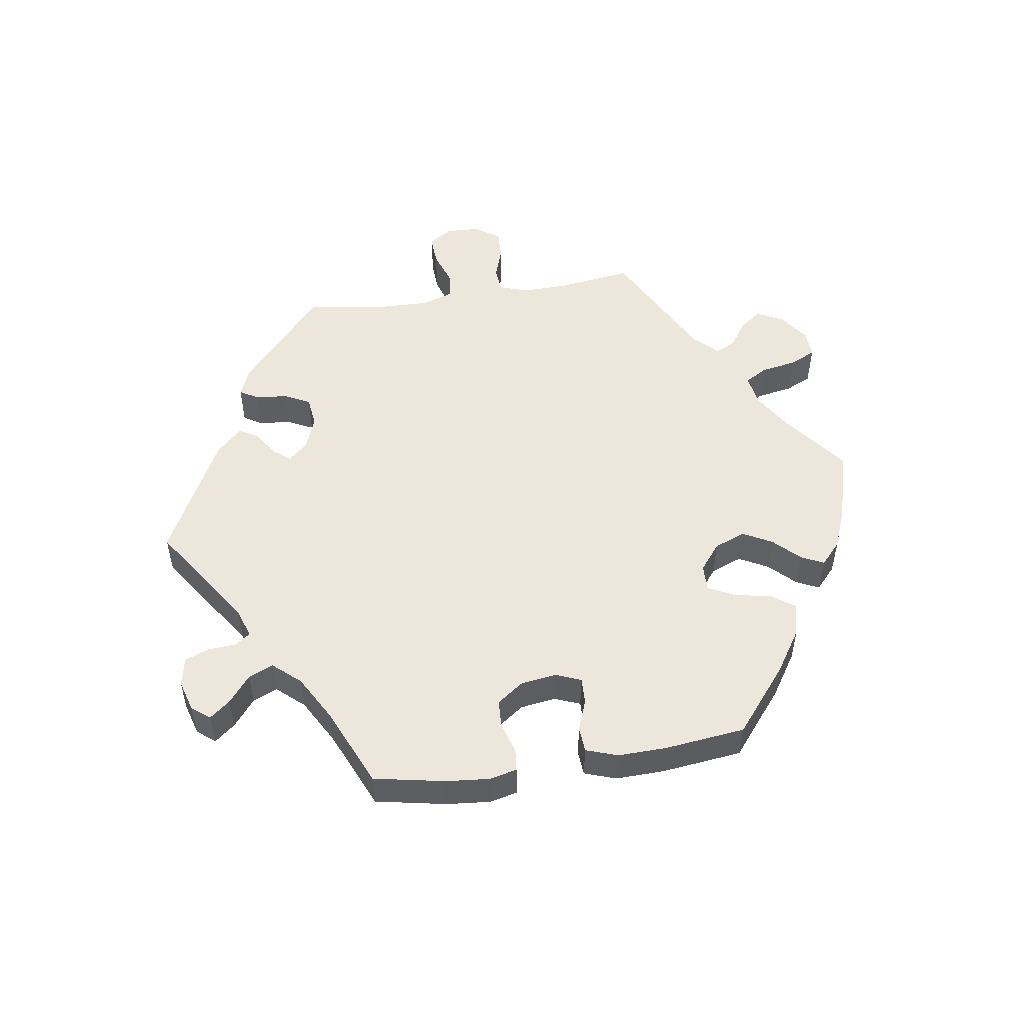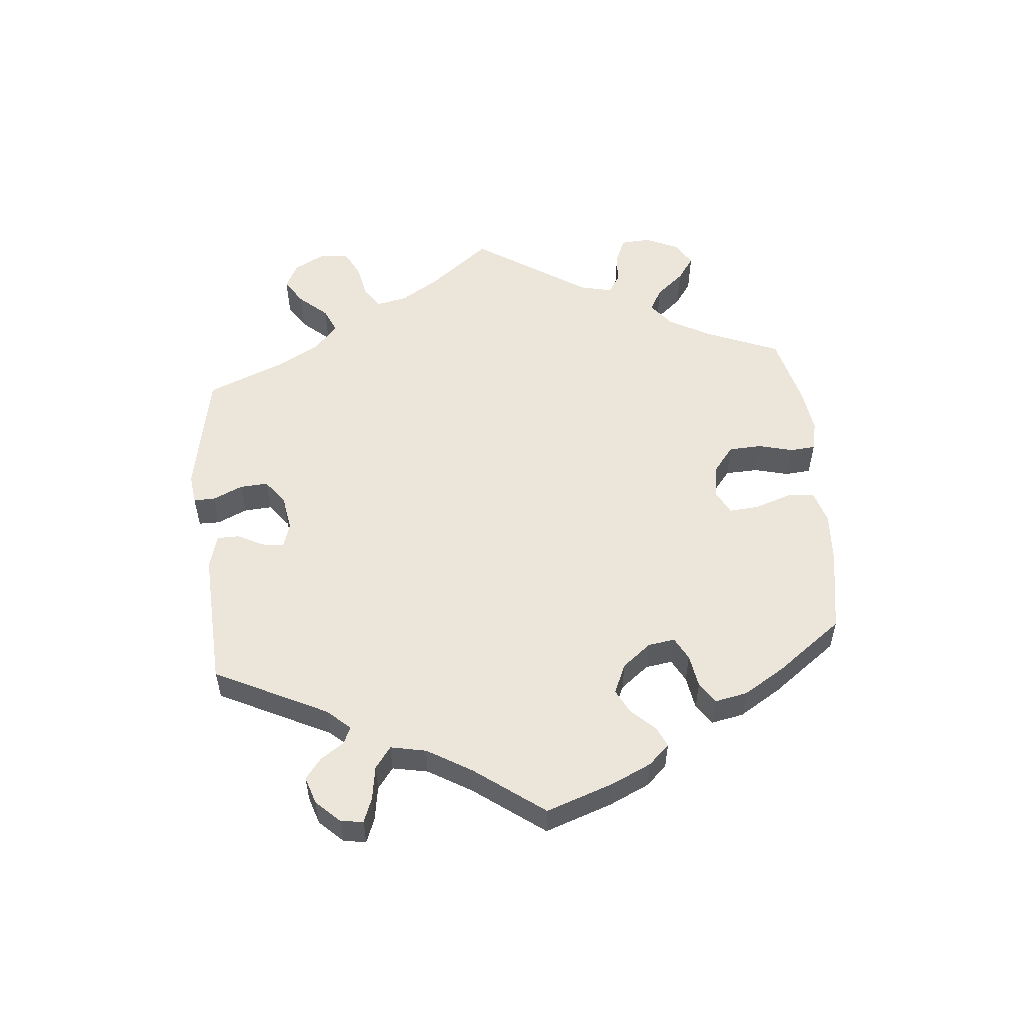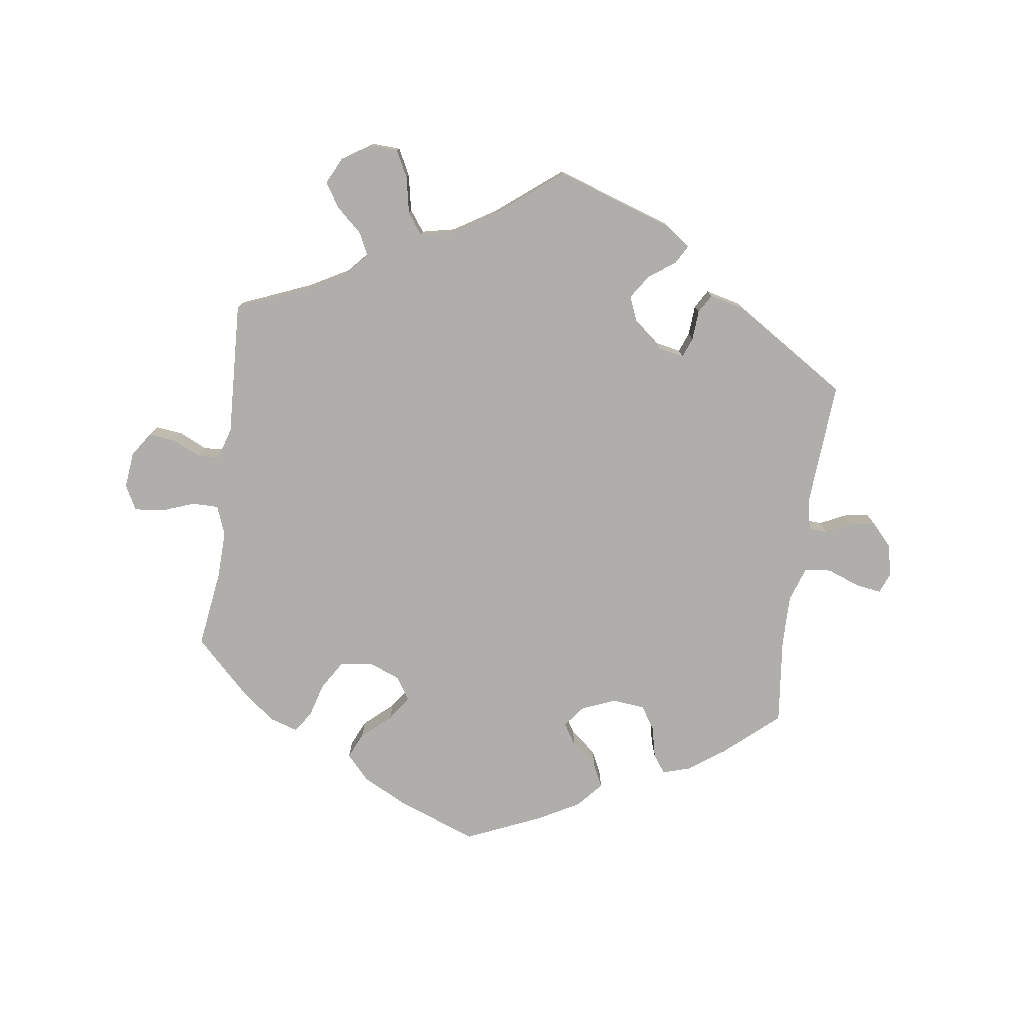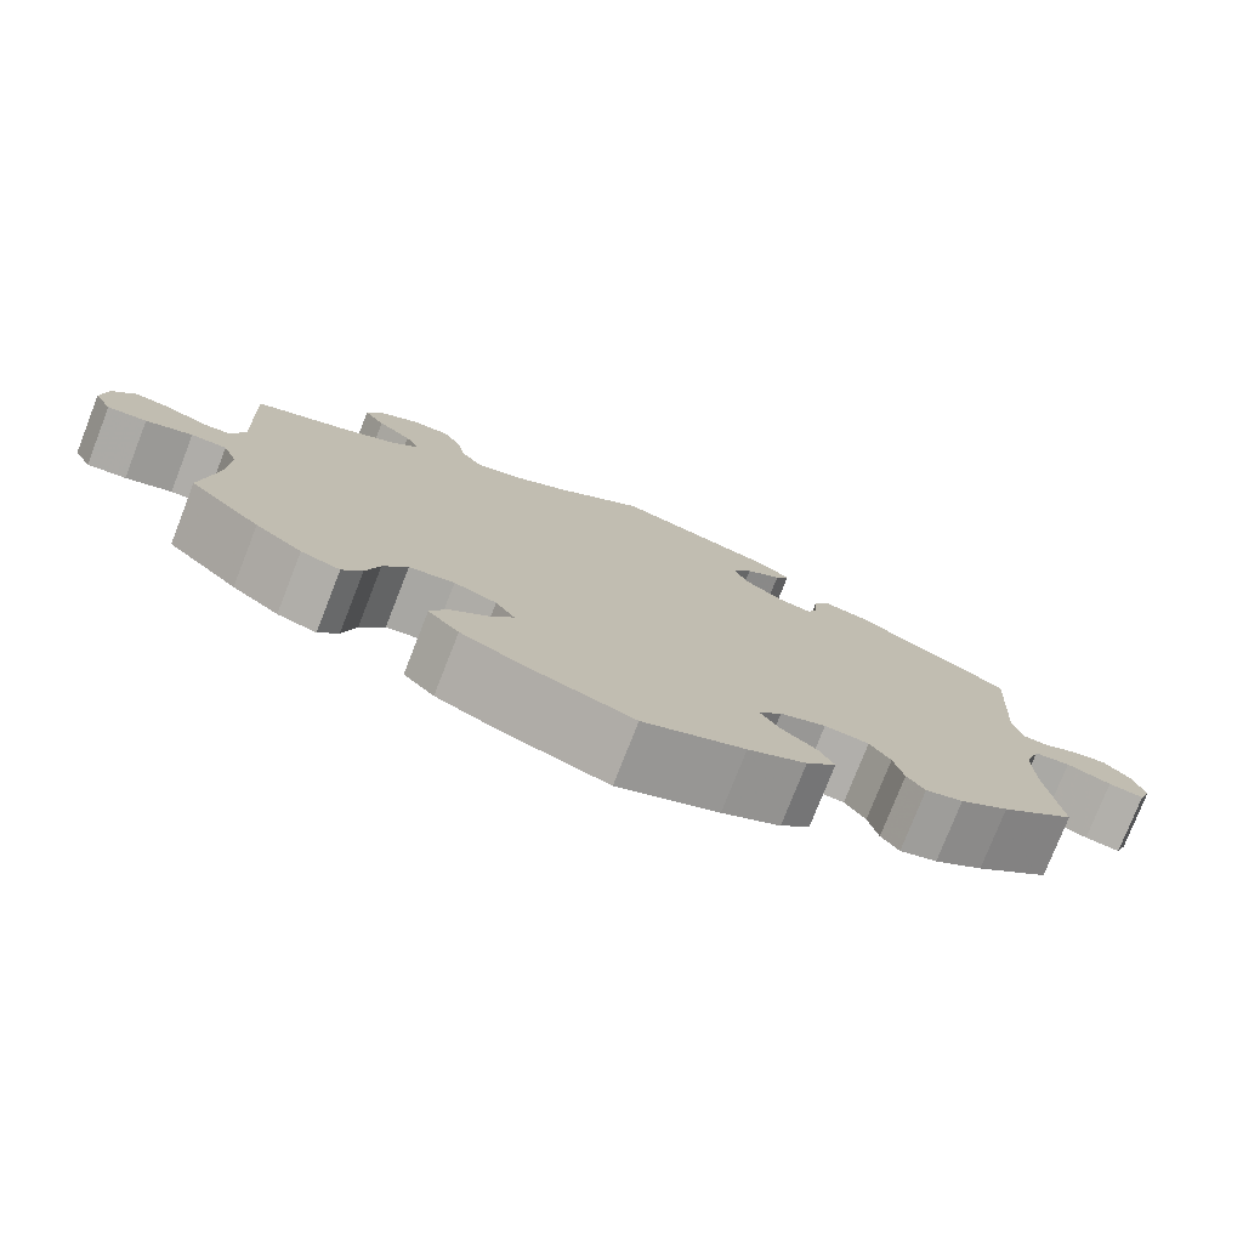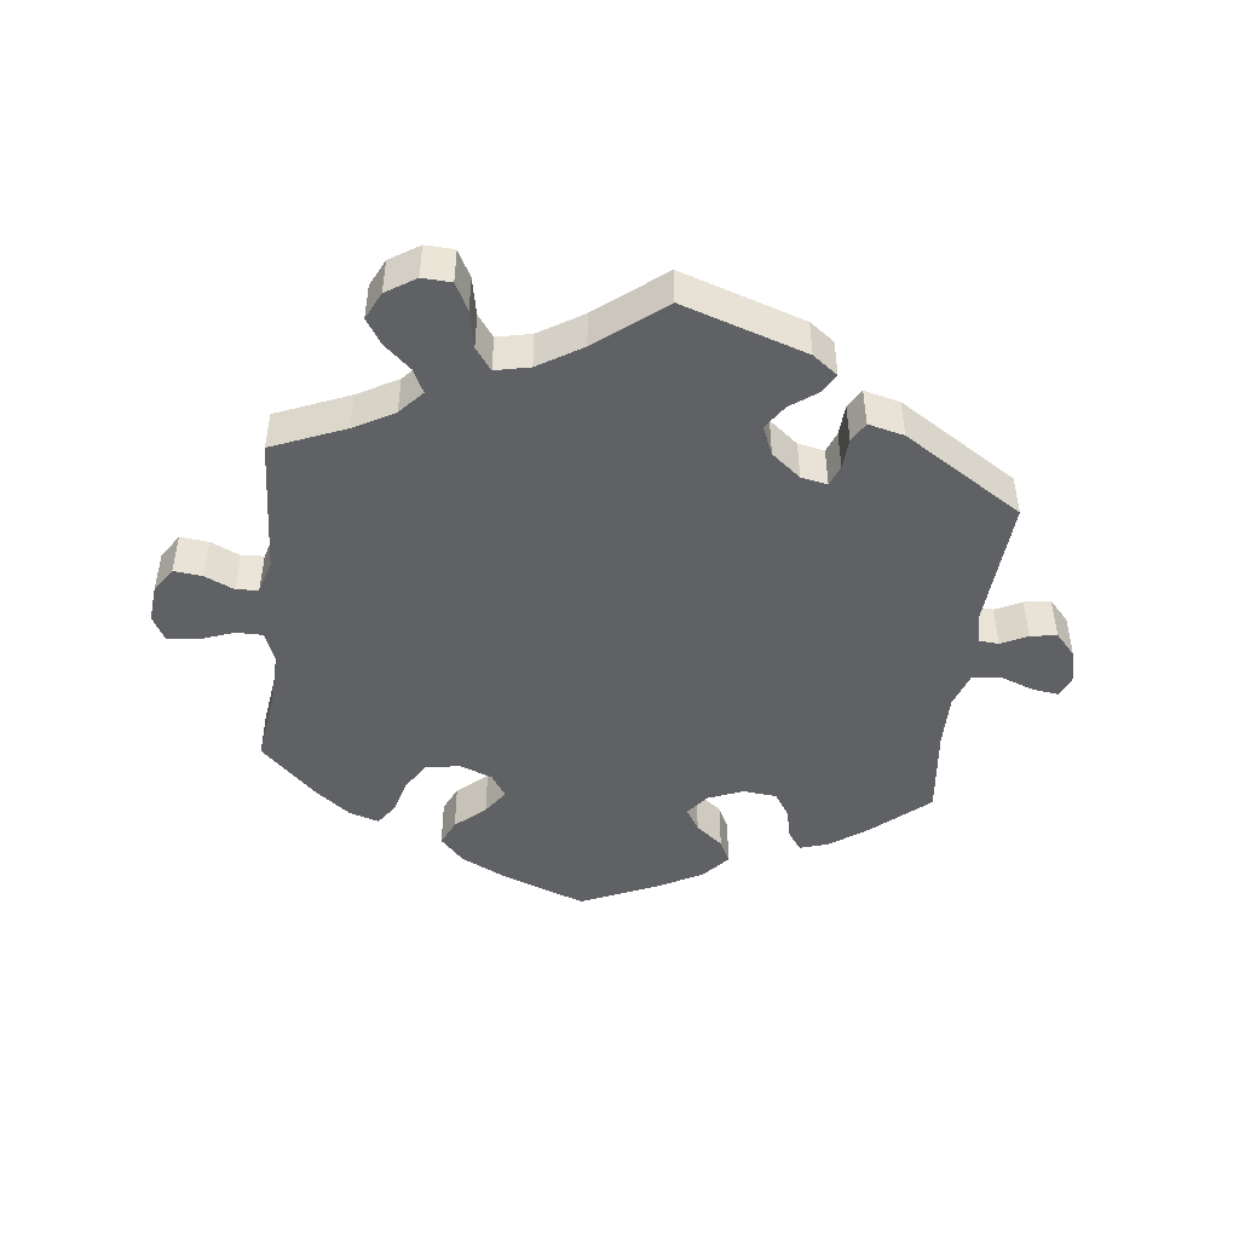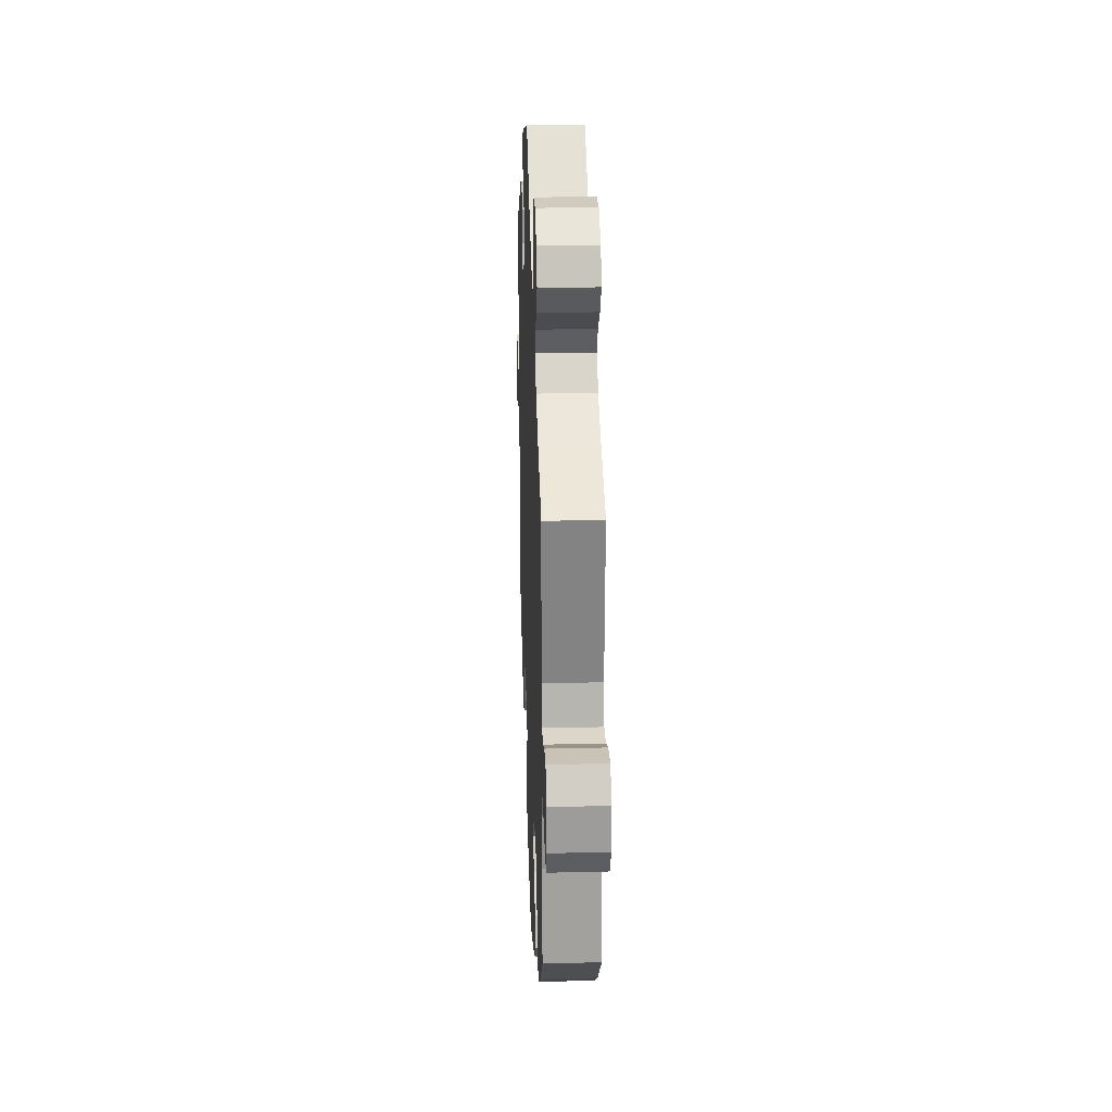
<metadata>
{"format":"obj","ext":"obj","renderer":"f3d","projection":"perspective","resolution":1024,"background":"white","views":[{"elev":52.1,"azim":141.3,"up":"+Y"},{"elev":55.1,"azim":114.6,"up":"+Y"},{"elev":-77.6,"azim":-7.9,"up":"+Y"},{"elev":-77.4,"azim":-21.4,"up":"+Z"},{"elev":-46.4,"azim":-6.4,"up":"+Y"},{"elev":26.3,"azim":-92.2,"up":"+Z"}]}
</metadata>
<code>
v -0.392 0.07 0.334
v -0.332 0.07 0.367
v -0.3 0.07 0.403
v -0.317 0.07 0.438
v -0.356 0.07 0.473
v -0.38 0.07 0.511
v -0.36 0.07 0.552
v -0.316 0.07 0.58
v -0.273 0.07 0.578
v -0.252 0.07 0.537
v -0.241 0.07 0.481
v -0.217 0.07 0.448
v -0.166 0.07 0.459
v -0.101 0.07 0.499
v -0.001 0.07 0.578
v 0.182 0.07 0.517
v 0.219 0.07 0.489
v 0.203 0.07 0.461
v 0.162 0.07 0.431
v 0.138 0.07 0.395
v 0.156 0.07 0.352
v 0.199 0.07 0.317
v 0.238 0.07 0.309
v 0.25 0.07 0.34
v 0.253 0.07 0.386
v 0.27 0.07 0.415
v 0.323 0.07 0.402
v 0.5 0.07 0.289
v 0.487 0.07 0.096
v 0.497 0.07 0.049
v 0.526 0.07 0.047
v 0.565 0.07 0.066
v 0.604 0.07 0.072
v 0.634 0.07 0.039
v 0.646 0.07 -0.01
v 0.633 0.07 -0.043
v 0.593 0.07 -0.037
v 0.543 0.07 -0.018
v 0.502 0.07 -0.023
v 0.484 0.07 -0.076
v 0.485 0.07 -0.156
v 0.5 0.07 -0.289
v 0.416 0.07 -0.362
v 0.361 0.07 -0.401
v 0.319 0.07 -0.414
v 0.299 0.07 -0.386
v 0.288 0.07 -0.338
v 0.265 0.07 -0.302
v 0.215 0.07 -0.297
v 0.163 0.07 -0.318
v 0.137 0.07 -0.351
v 0.158 0.07 -0.385
v 0.198 0.07 -0.418
v 0.215 0.07 -0.453
v 0.181 0.07 -0.492
v 0.115 0.07 -0.528
v 0 0.07 -0.578
v -0.122 0.07 -0.532
v -0.191 0.07 -0.497
v -0.226 0.07 -0.459
v -0.208 0.07 -0.42
v -0.164 0.07 -0.381
v -0.138 0.07 -0.343
v -0.16 0.07 -0.308
v -0.208 0.07 -0.289
v -0.259 0.07 -0.297
v -0.286 0.07 -0.34
v -0.301 0.07 -0.393
v -0.323 0.07 -0.425
v -0.367 0.07 -0.411
v -0.42 0.07 -0.369
v -0.501 0.07 -0.289
v -0.484 0.07 -0.168
v -0.482 0.07 -0.096
v -0.499 0.07 -0.051
v -0.539 0.07 -0.051
v -0.591 0.07 -0.07
v -0.635 0.07 -0.074
v -0.655 0.07 -0.036
v -0.649 0.07 0.019
v -0.624 0.07 0.057
v -0.582 0.07 0.052
v -0.539 0.07 0.032
v -0.506 0.07 0.034
v -0.491 0.07 0.083
v -0.501 0.07 0.289
v -0.392 0 0.334
v -0.332 0 0.367
v -0.3 0 0.403
v -0.317 0 0.438
v -0.356 0 0.473
v -0.38 0 0.511
v -0.36 0 0.552
v -0.316 0 0.58
v -0.273 0 0.578
v -0.252 0 0.537
v -0.241 0 0.481
v -0.217 0 0.448
v -0.166 0 0.459
v -0.101 0 0.499
v -0.001 0 0.578
v 0.182 0 0.517
v 0.219 0 0.489
v 0.203 0 0.461
v 0.162 0 0.431
v 0.138 0 0.395
v 0.156 0 0.352
v 0.199 0 0.317
v 0.238 0 0.309
v 0.25 0 0.34
v 0.253 0 0.386
v 0.27 0 0.415
v 0.323 0 0.402
v 0.5 0 0.289
v 0.487 0 0.096
v 0.497 0 0.049
v 0.526 0 0.047
v 0.565 0 0.066
v 0.604 0 0.072
v 0.634 0 0.039
v 0.646 0 -0.01
v 0.633 0 -0.043
v 0.593 0 -0.037
v 0.543 0 -0.018
v 0.502 0 -0.023
v 0.484 0 -0.076
v 0.485 0 -0.156
v 0.5 0 -0.289
v 0.416 0 -0.362
v 0.361 0 -0.401
v 0.319 0 -0.414
v 0.299 0 -0.386
v 0.288 0 -0.338
v 0.265 0 -0.302
v 0.215 0 -0.297
v 0.163 0 -0.318
v 0.137 0 -0.351
v 0.158 0 -0.385
v 0.198 0 -0.418
v 0.215 0 -0.453
v 0.181 0 -0.492
v 0.115 0 -0.528
v 0 0 -0.578
v -0.122 0 -0.532
v -0.191 0 -0.497
v -0.226 0 -0.459
v -0.208 0 -0.42
v -0.164 0 -0.381
v -0.138 0 -0.343
v -0.16 0 -0.308
v -0.208 0 -0.289
v -0.259 0 -0.297
v -0.286 0 -0.34
v -0.301 0 -0.393
v -0.323 0 -0.425
v -0.367 0 -0.411
v -0.42 0 -0.369
v -0.501 0 -0.289
v -0.484 0 -0.168
v -0.482 0 -0.096
v -0.499 0 -0.051
v -0.539 0 -0.051
v -0.591 0 -0.07
v -0.635 0 -0.074
v -0.655 0 -0.036
v -0.649 0 0.019
v -0.624 0 0.057
v -0.582 0 0.052
v -0.539 0 0.032
v -0.506 0 0.034
v -0.491 0 0.083
v -0.501 0 0.289
f 85 86 1
f 84 85 1 2
f 80 81 82 83
f 80 83 84
f 79 80 84
f 76 77 78 79
f 75 76 79 84
f 74 75 84 2
f 70 71 72 73
f 67 68 69 70
f 66 67 70 73
f 65 66 73 74
f 59 60 61 62
f 59 62 63
f 58 59 63
f 57 58 63
f 56 57 63
f 55 56 63 64
f 52 53 54 55
f 51 52 55 64
f 44 45 46 47
f 44 47 48
f 41 42 43 44
f 40 41 44 48
f 39 40 48 49
f 35 36 37 38
f 33 34 35 38
f 31 32 33 38
f 30 31 38 39
f 29 30 39 49
f 24 25 26 27
f 23 24 27 28
f 16 17 18 19
f 14 15 16 19
f 13 14 19 20
f 12 13 20 21
f 8 9 10 11
f 8 11 12
f 7 8 12
f 4 5 6 7
f 3 4 7 12
f 50 51 64 65
f 23 28 29 49
f 22 23 49 50
f 22 50 65 74
f 12 21 22 74
f 2 3 12 74
f 87 172 171
f 88 87 171 170
f 169 168 167 166
f 170 169 166
f 170 166 165
f 165 164 163 162
f 170 165 162 161
f 88 170 161 160
f 159 158 157 156
f 156 155 154 153
f 159 156 153 152
f 160 159 152 151
f 148 147 146 145
f 149 148 145
f 149 145 144
f 149 144 143
f 149 143 142
f 150 149 142 141
f 141 140 139 138
f 150 141 138 137
f 133 132 131 130
f 134 133 130
f 130 129 128 127
f 134 130 127 126
f 135 134 126 125
f 124 123 122 121
f 124 121 120 119
f 124 119 118 117
f 125 124 117 116
f 135 125 116 115
f 113 112 111 110
f 114 113 110 109
f 105 104 103 102
f 105 102 101 100
f 106 105 100 99
f 107 106 99 98
f 97 96 95 94
f 98 97 94
f 98 94 93
f 93 92 91 90
f 98 93 90 89
f 151 150 137 136
f 135 115 114 109
f 136 135 109 108
f 160 151 136 108
f 160 108 107 98
f 160 98 89 88
f 1 87 88 2
f 2 88 89 3
f 3 89 90 4
f 4 90 91 5
f 5 91 92 6
f 6 92 93 7
f 7 93 94 8
f 8 94 95 9
f 9 95 96 10
f 10 96 97 11
f 11 97 98 12
f 12 98 99 13
f 13 99 100 14
f 14 100 101 15
f 15 101 102 16
f 16 102 103 17
f 17 103 104 18
f 18 104 105 19
f 19 105 106 20
f 20 106 107 21
f 21 107 108 22
f 22 108 109 23
f 23 109 110 24
f 24 110 111 25
f 25 111 112 26
f 26 112 113 27
f 27 113 114 28
f 28 114 115 29
f 29 115 116 30
f 30 116 117 31
f 31 117 118 32
f 32 118 119 33
f 33 119 120 34
f 34 120 121 35
f 35 121 122 36
f 36 122 123 37
f 37 123 124 38
f 38 124 125 39
f 39 125 126 40
f 40 126 127 41
f 41 127 128 42
f 42 128 129 43
f 43 129 130 44
f 44 130 131 45
f 45 131 132 46
f 46 132 133 47
f 47 133 134 48
f 48 134 135 49
f 49 135 136 50
f 50 136 137 51
f 51 137 138 52
f 52 138 139 53
f 53 139 140 54
f 54 140 141 55
f 55 141 142 56
f 56 142 143 57
f 57 143 144 58
f 58 144 145 59
f 59 145 146 60
f 60 146 147 61
f 61 147 148 62
f 62 148 149 63
f 63 149 150 64
f 64 150 151 65
f 65 151 152 66
f 66 152 153 67
f 67 153 154 68
f 68 154 155 69
f 69 155 156 70
f 70 156 157 71
f 71 157 158 72
f 72 158 159 73
f 73 159 160 74
f 74 160 161 75
f 75 161 162 76
f 76 162 163 77
f 77 163 164 78
f 78 164 165 79
f 79 165 166 80
f 80 166 167 81
f 81 167 168 82
f 82 168 169 83
f 83 169 170 84
f 84 170 171 85
f 85 171 172 86
f 86 172 87 1

</code>
